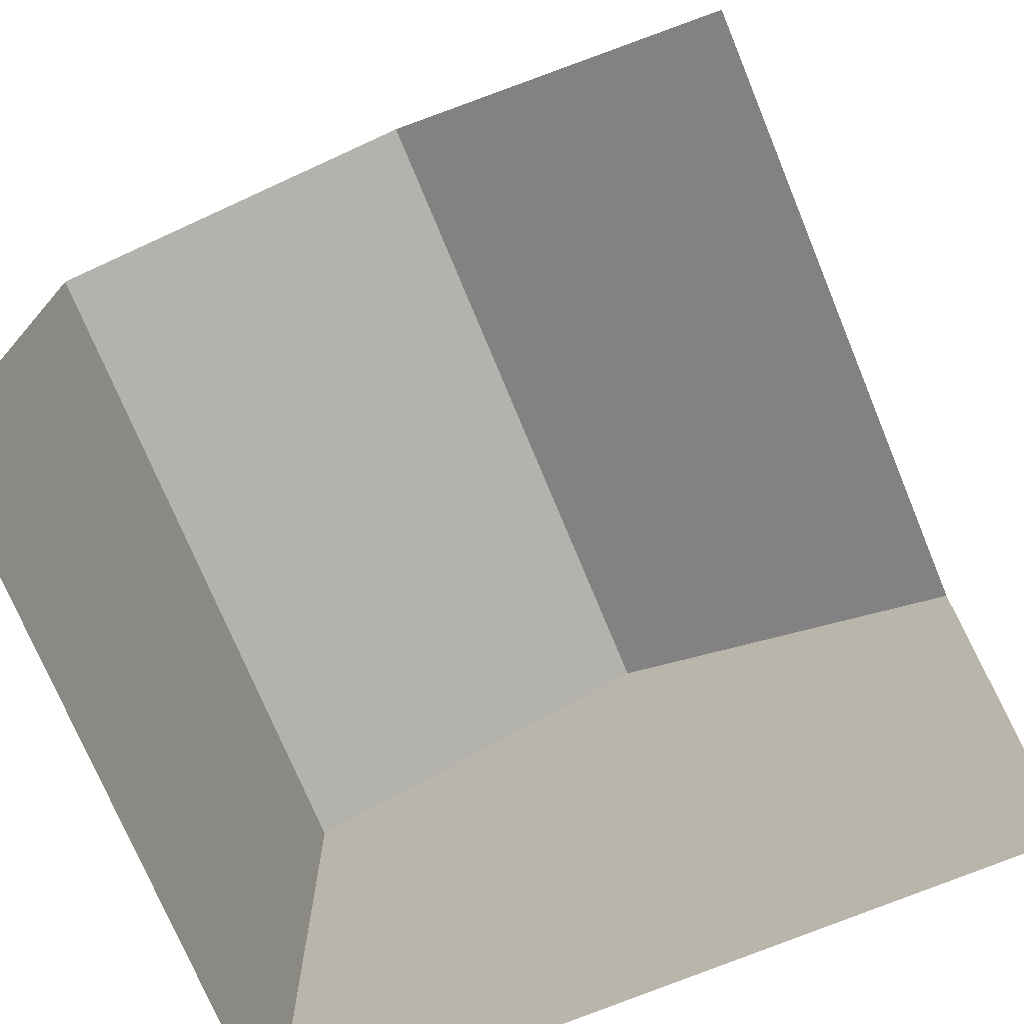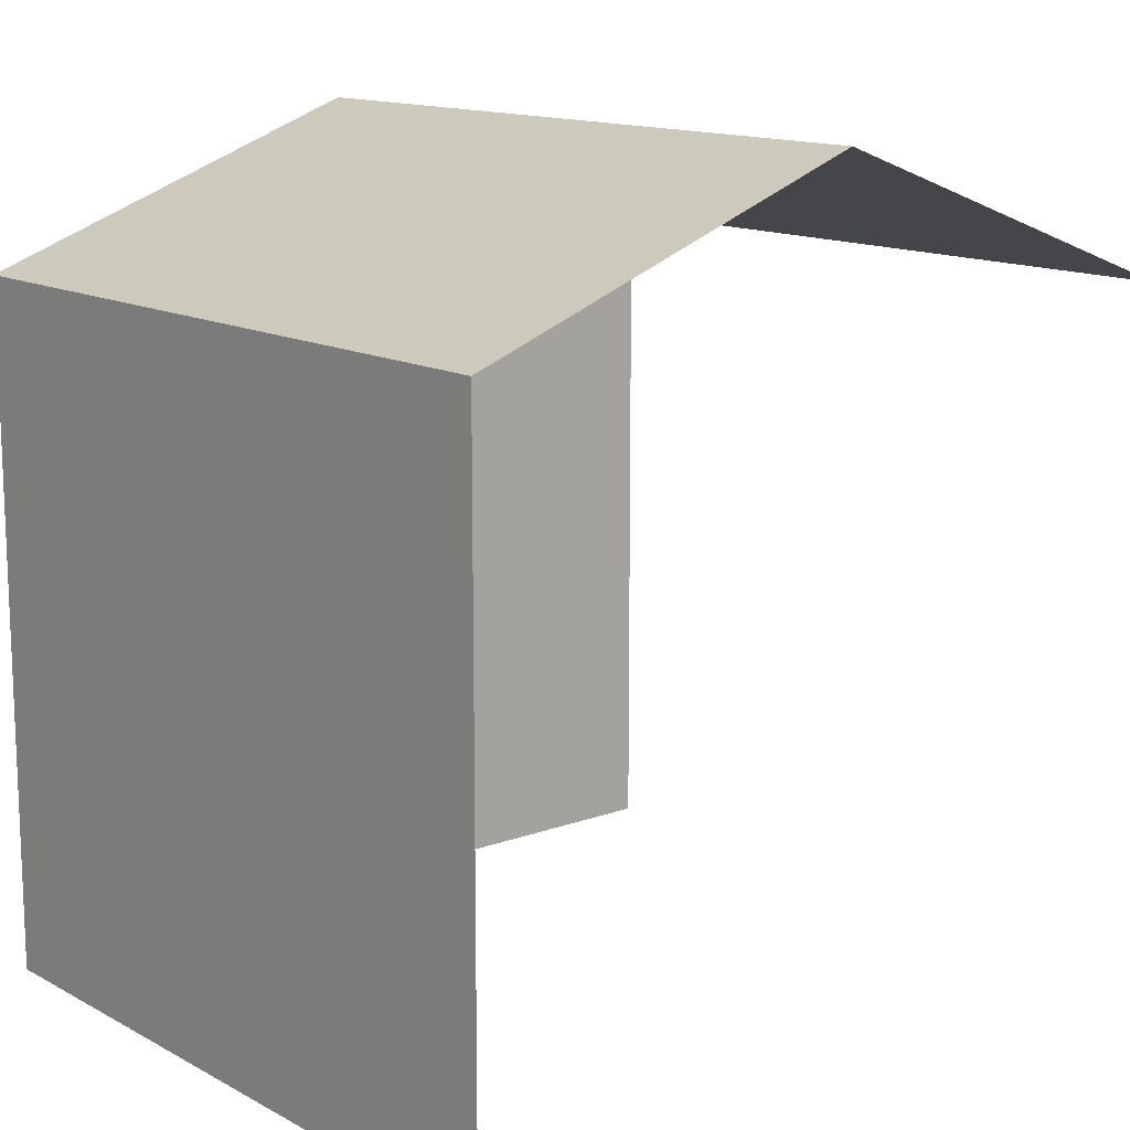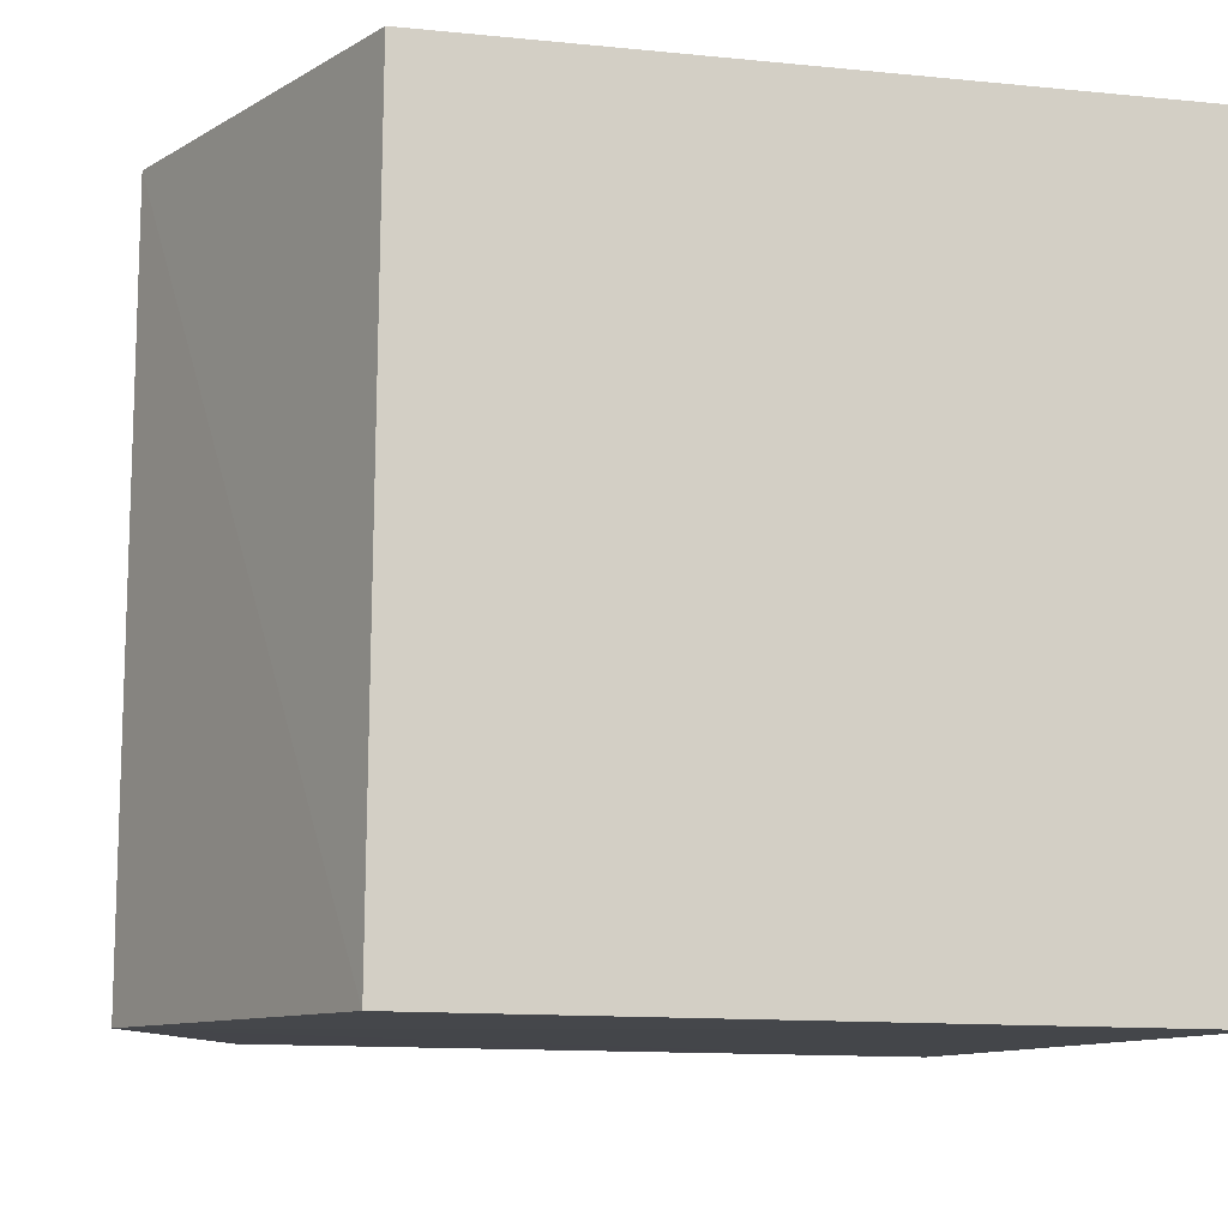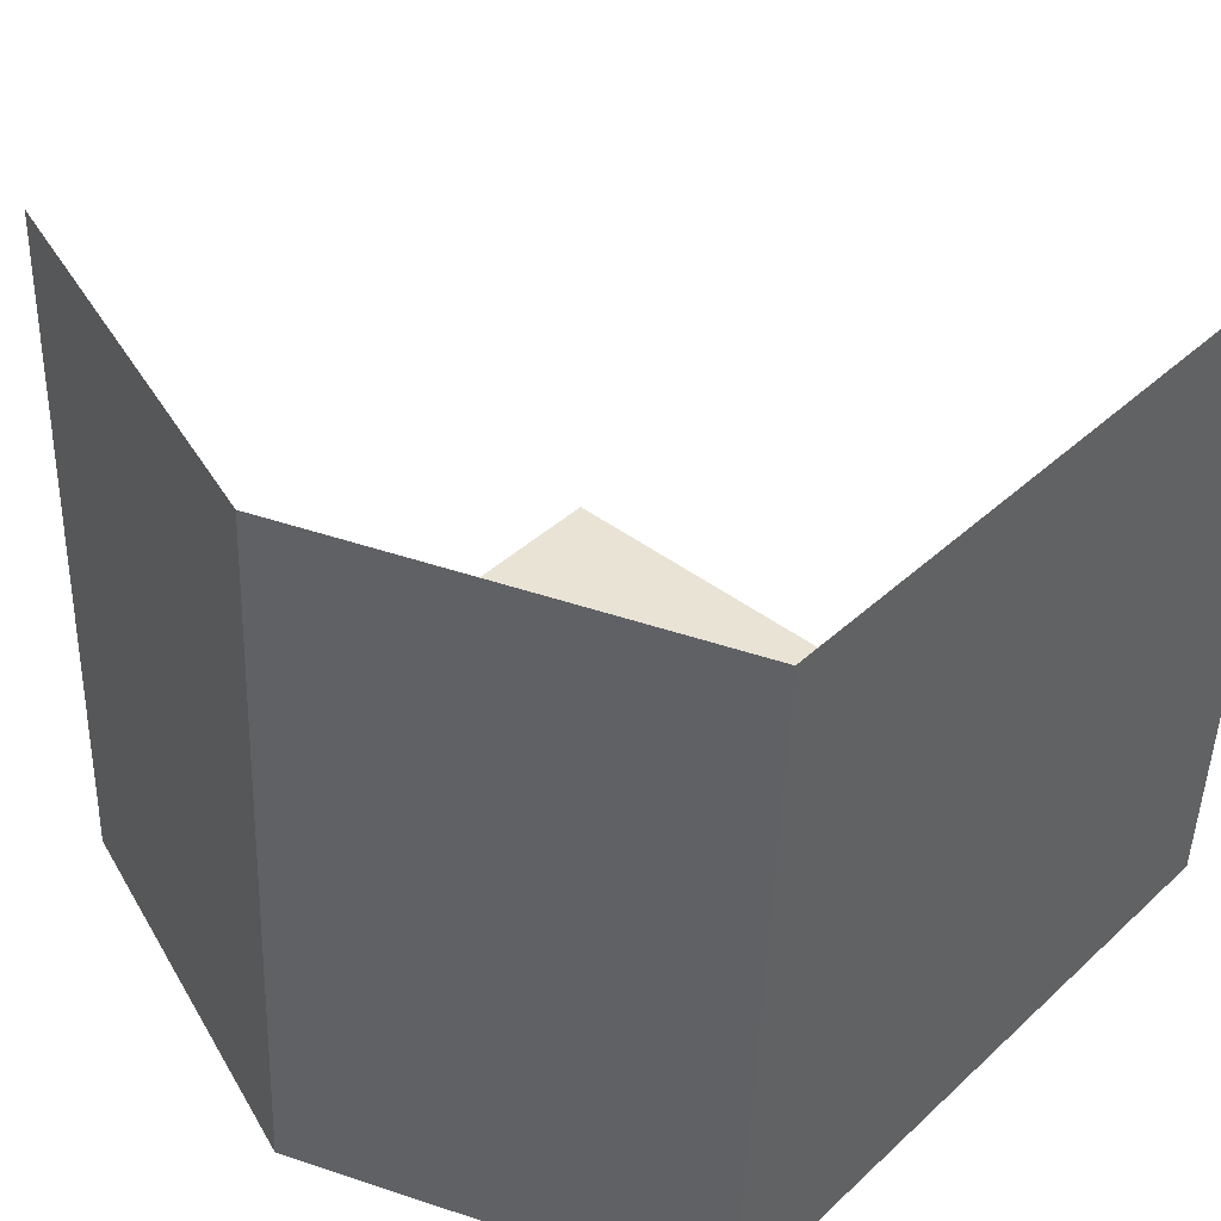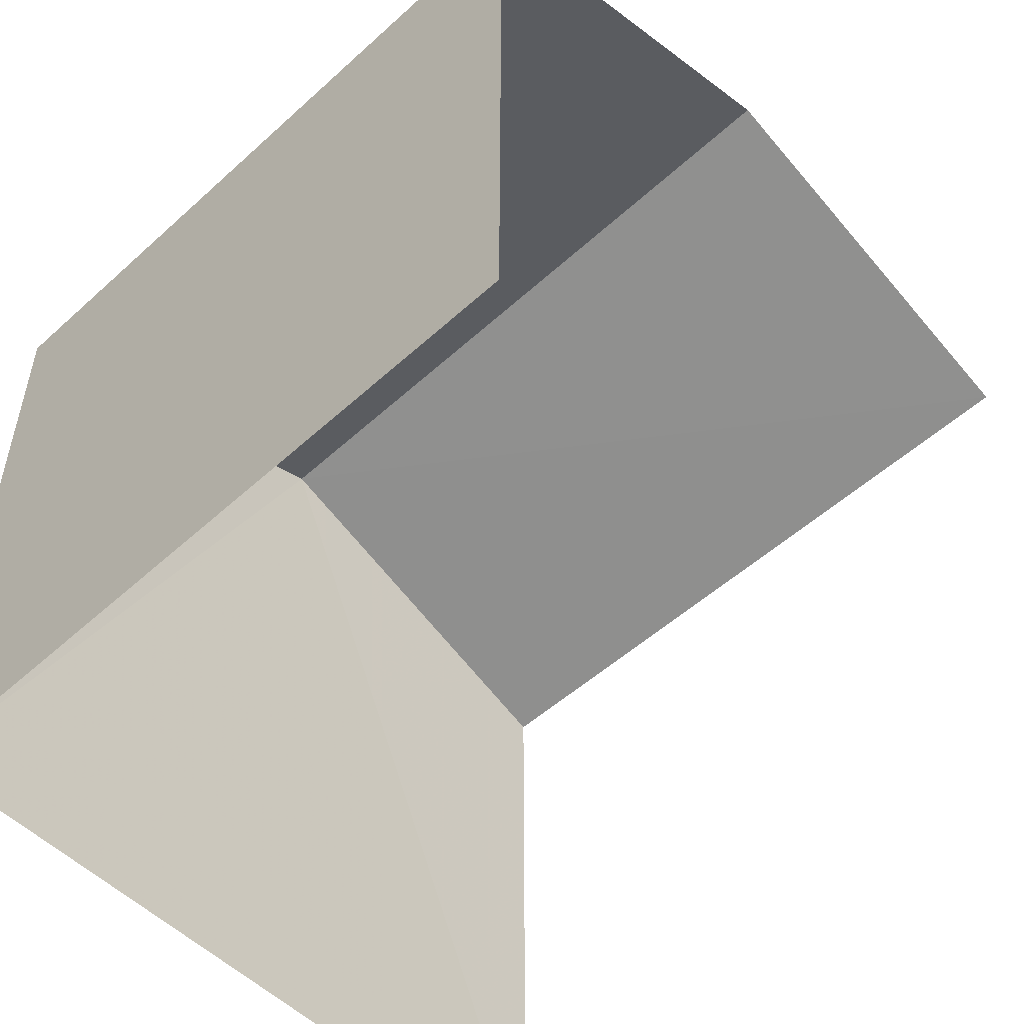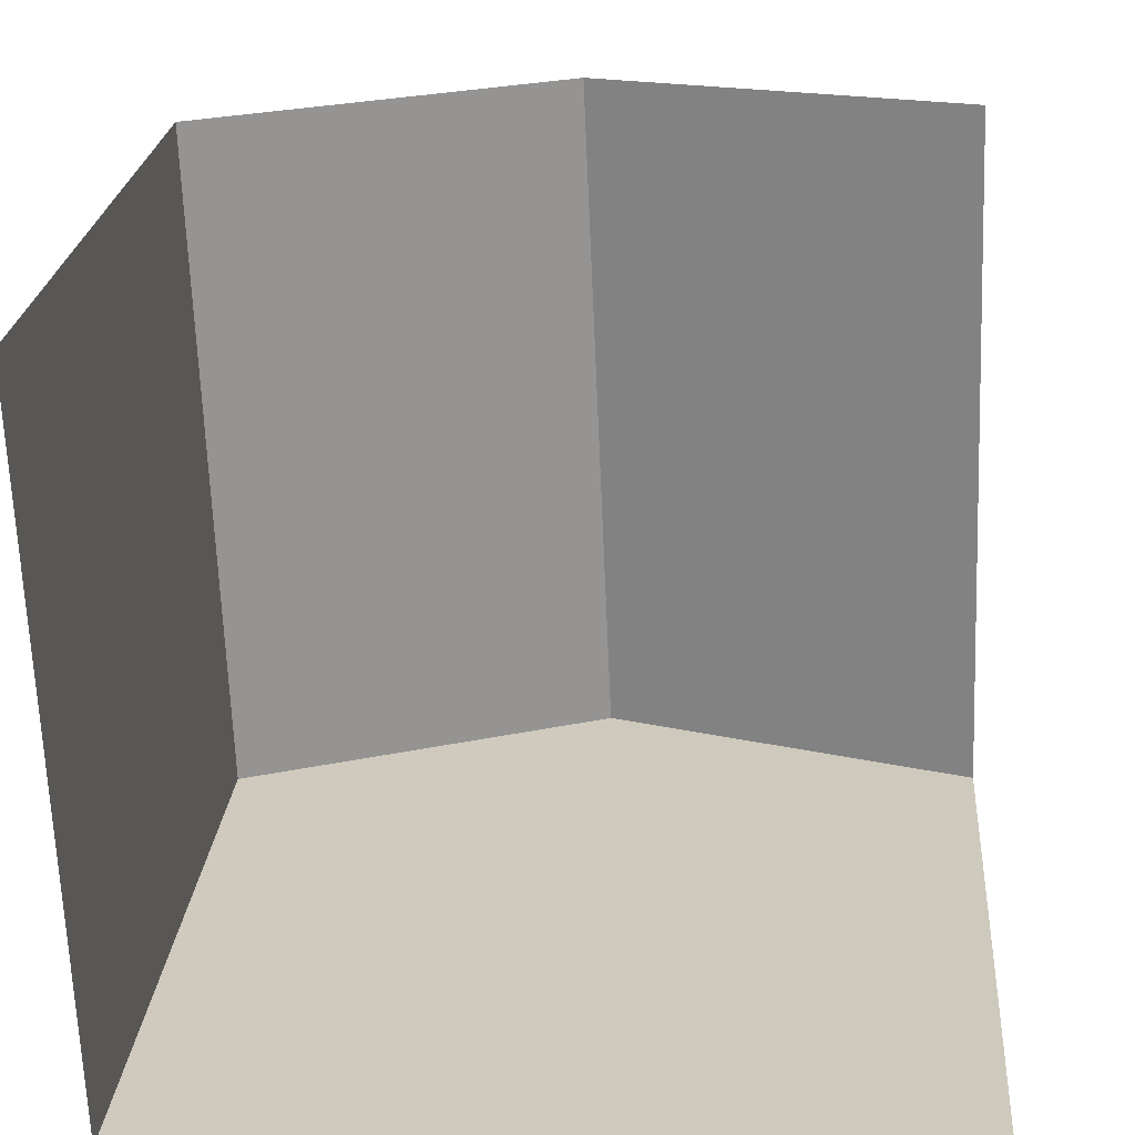
<metadata>
{"format":"obj","ext":"obj","renderer":"f3d","projection":"perspective","resolution":1024,"background":"white","views":[{"elev":-73.3,"azim":-159.9,"up":"+Z"},{"elev":13.5,"azim":137.8,"up":"+Z"},{"elev":-12.0,"azim":76.6,"up":"+Y"},{"elev":40.2,"azim":41.3,"up":"+Y"},{"elev":-53.7,"azim":131.8,"up":"+Z"},{"elev":23.4,"azim":-175.8,"up":"+Y"}]}
</metadata>
<code>
v -3.726e+05 -1.04e+05 30.04
v -3.726e+05 -1.04e+05 30.04
v -3.726e+05 -1.04e+05 30.04
v -3.726e+05 -1.04e+05 30.04
v -3.726e+05 -1.04e+05 34.23
v -3.726e+05 -1.04e+05 34.23
v -3.726e+05 -1.04e+05 35.12
v -3.726e+05 -1.04e+05 35.12
v -3.726e+05 -1.04e+05 34.23
v -3.726e+05 -1.04e+05 34.23
f 1 2 3
f 4 1 3
f 6 2 7
f 2 1 7
f 1 9 7
f 9 1 4
f 10 9 4
f 5 6 7
f 8 5 7
f 9 10 8
f 7 9 8
f 10 4 8
f 4 3 8
f 3 5 8
f 5 3 2
f 6 5 2

</code>
